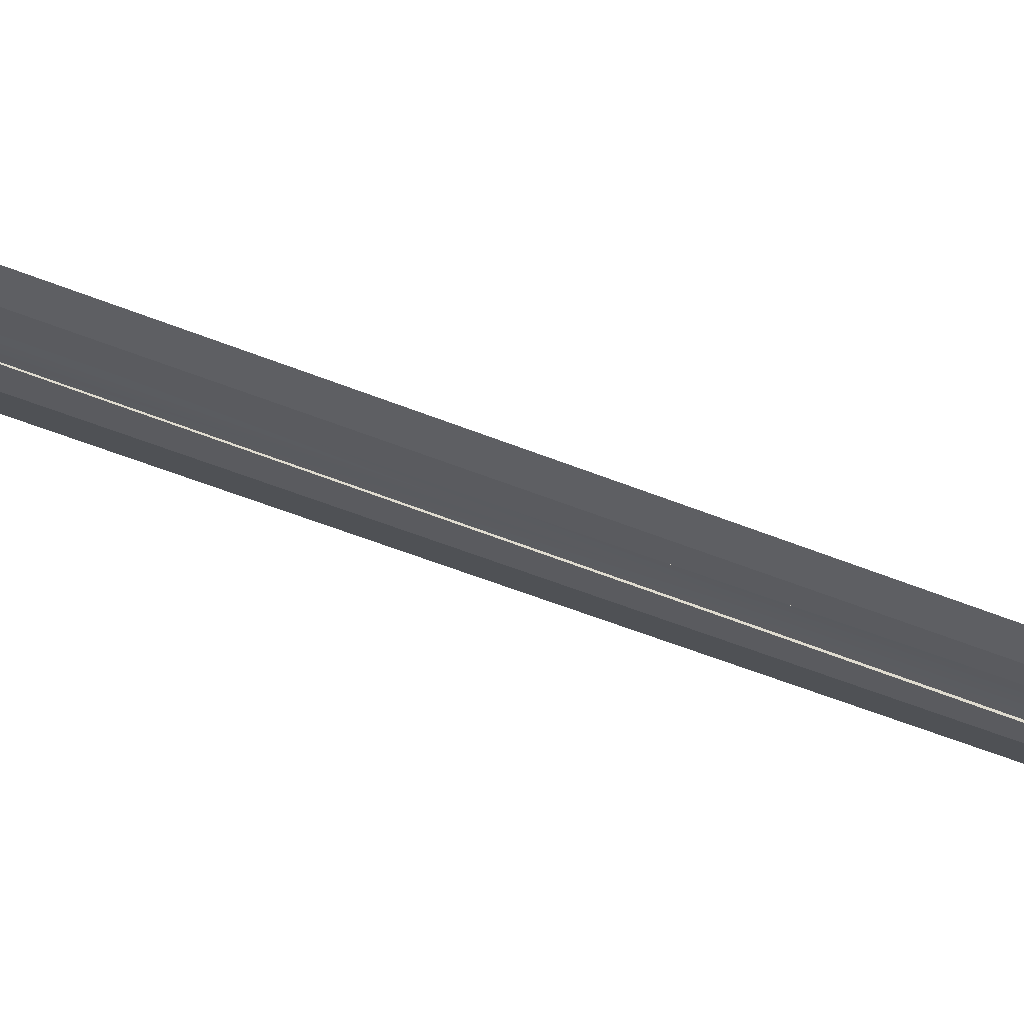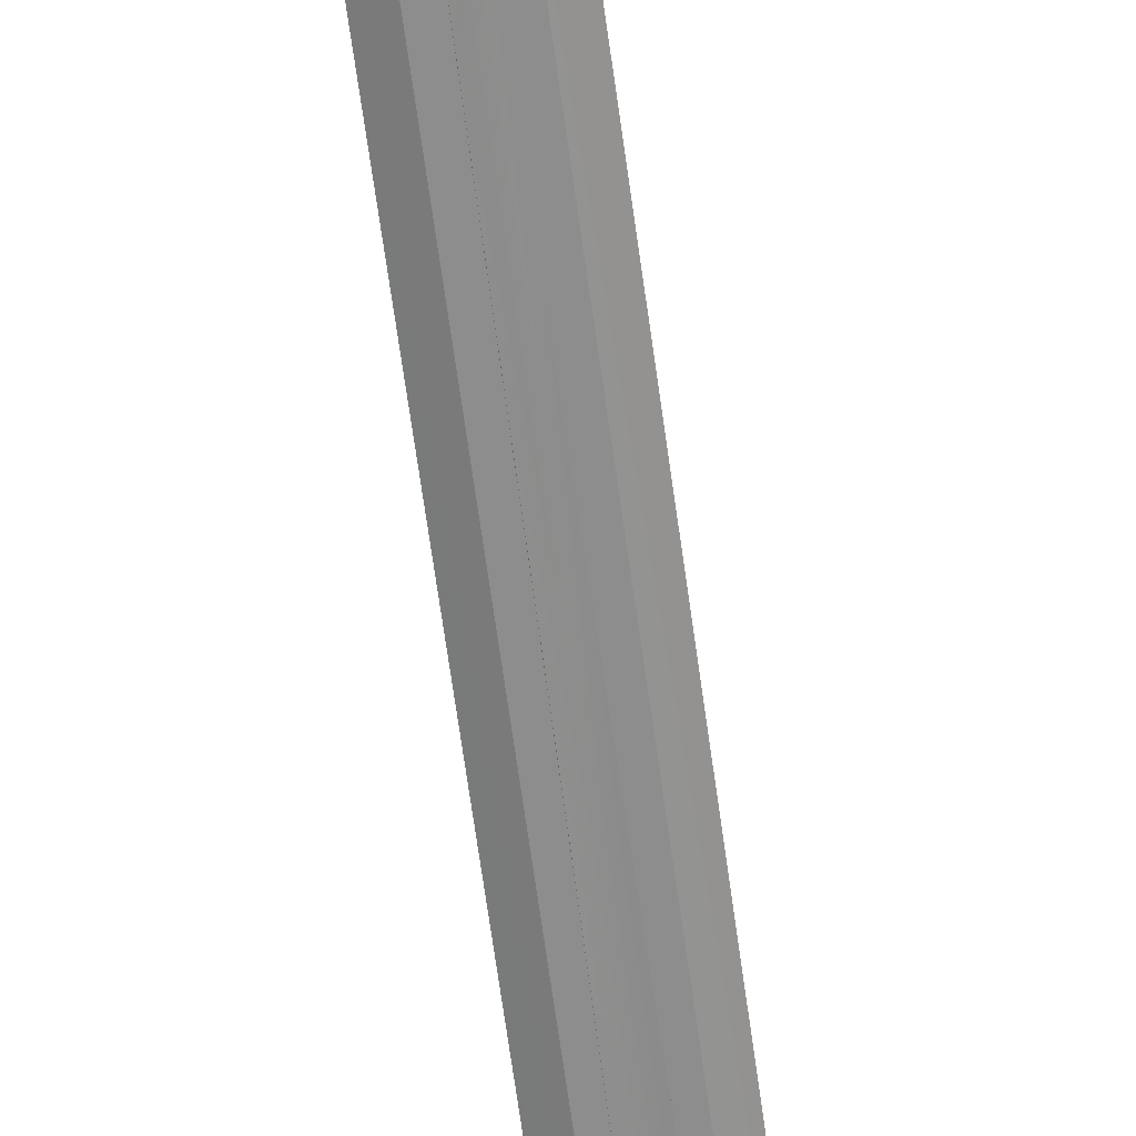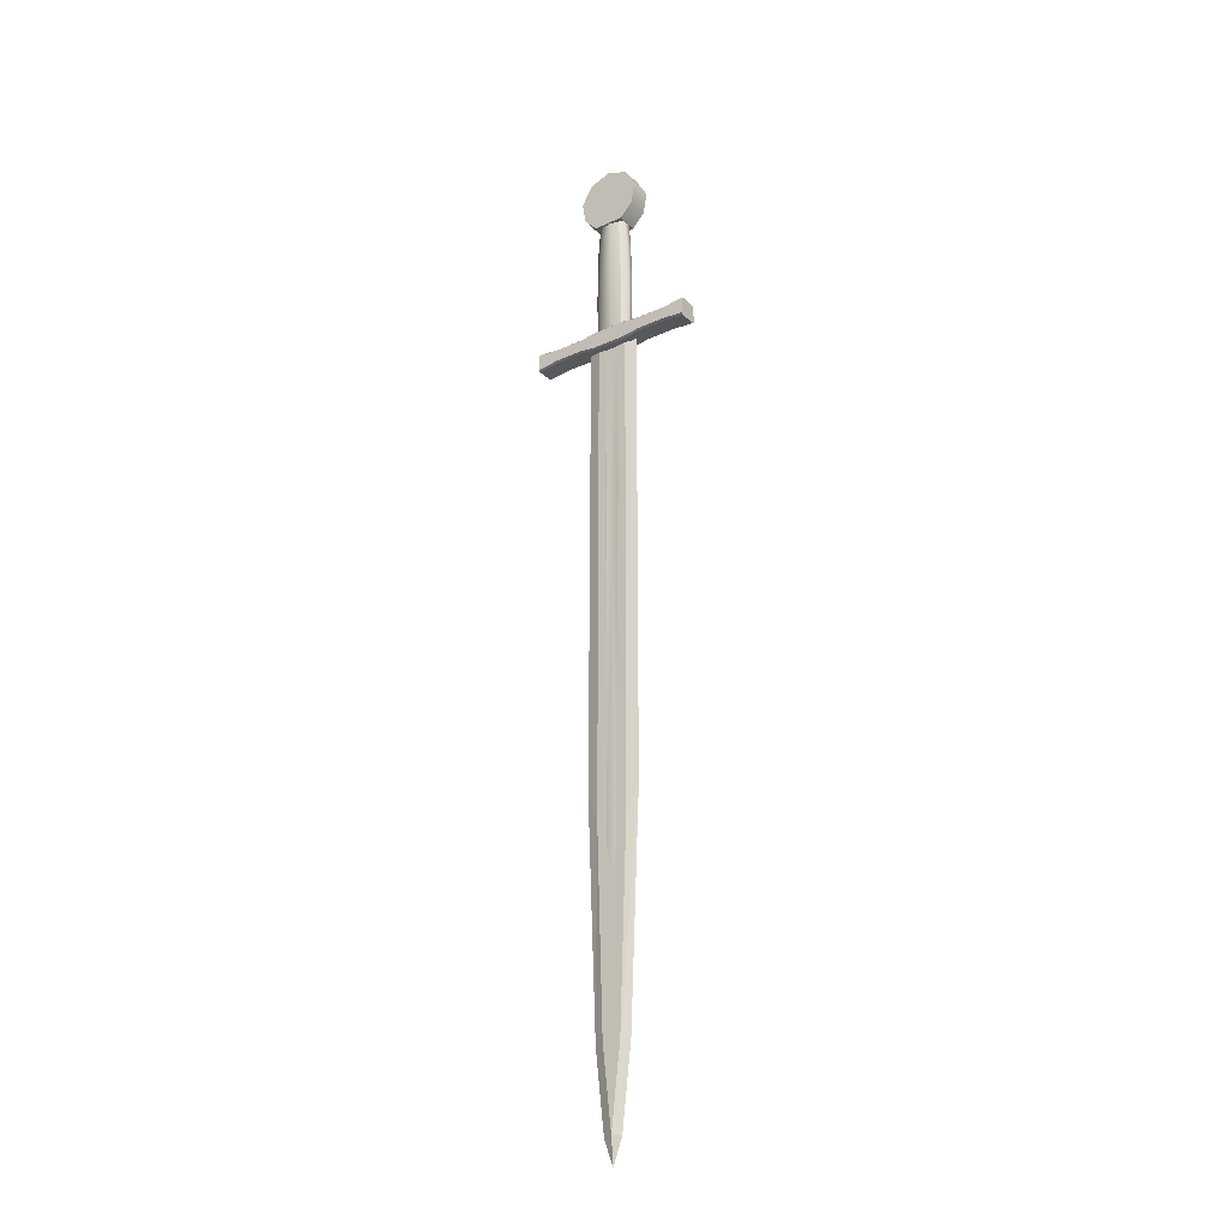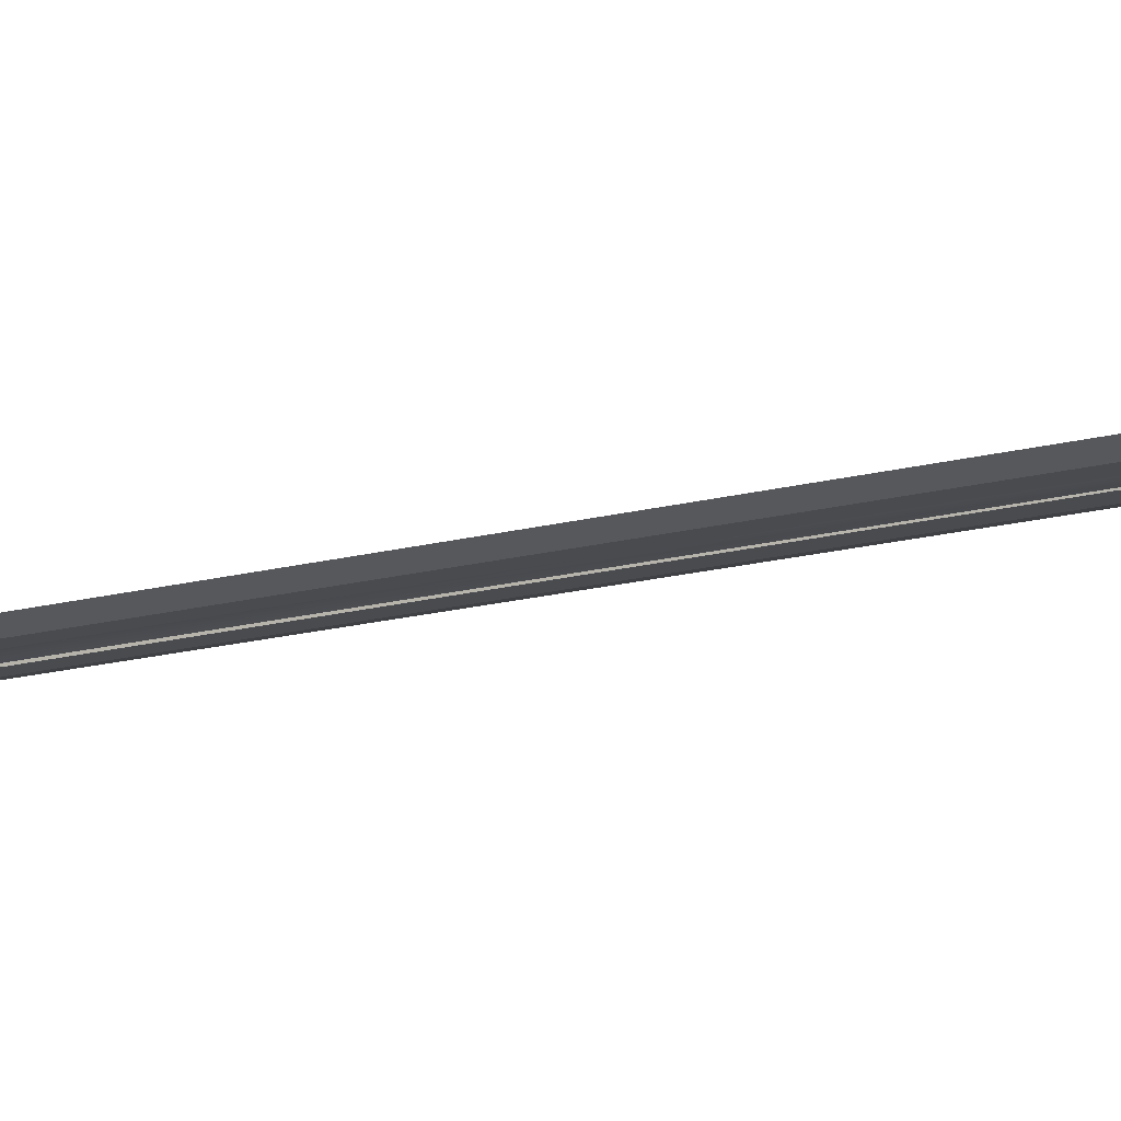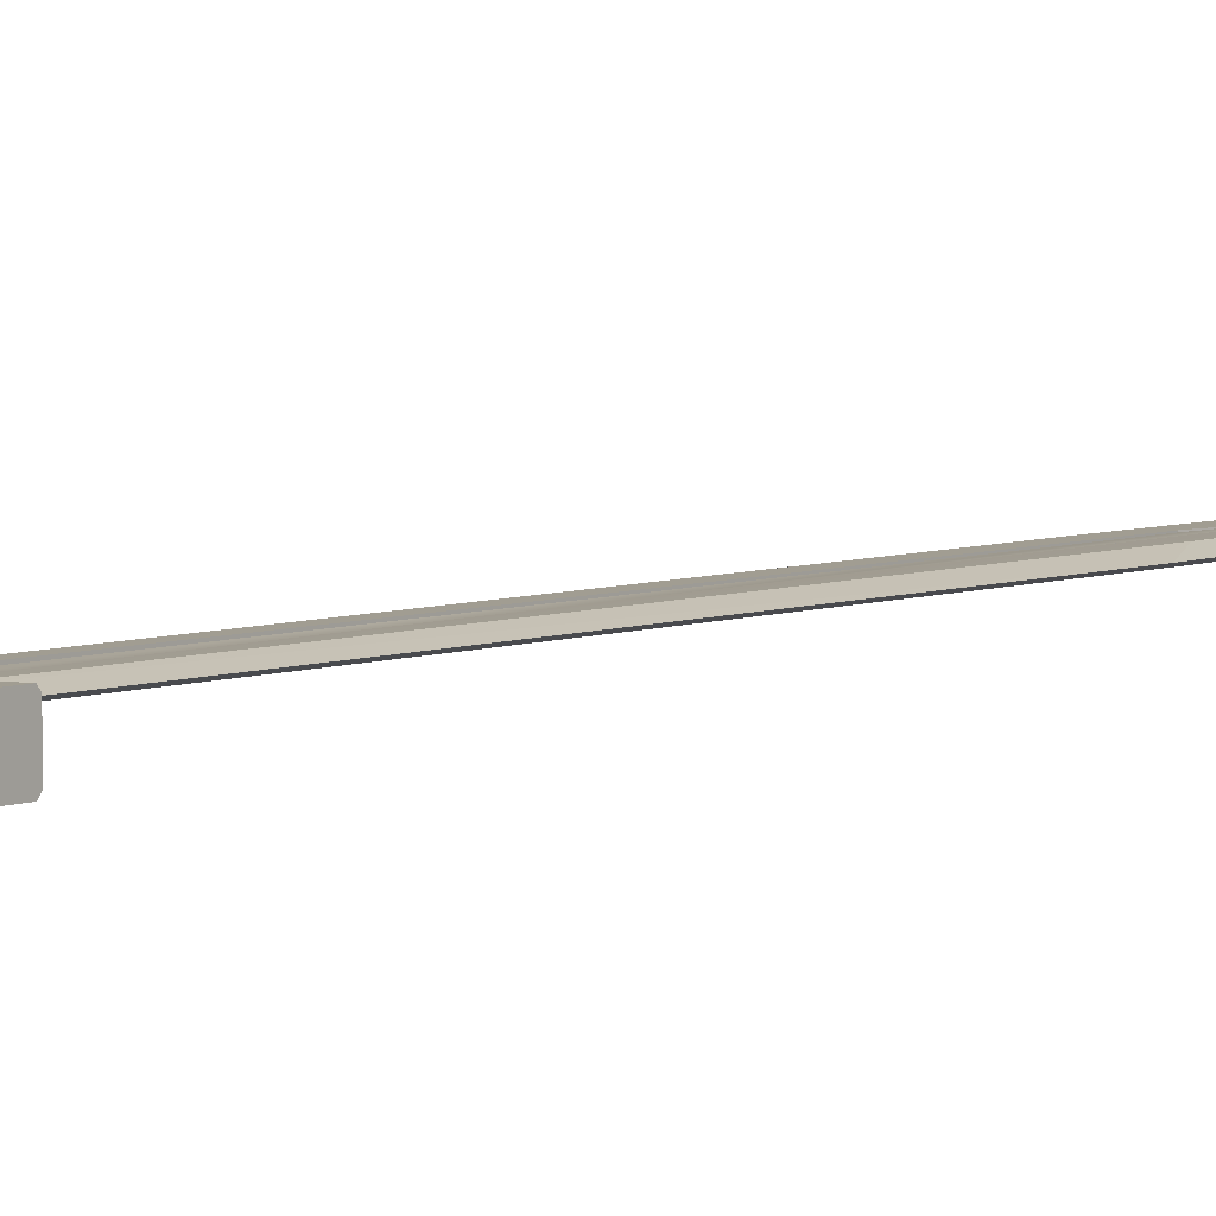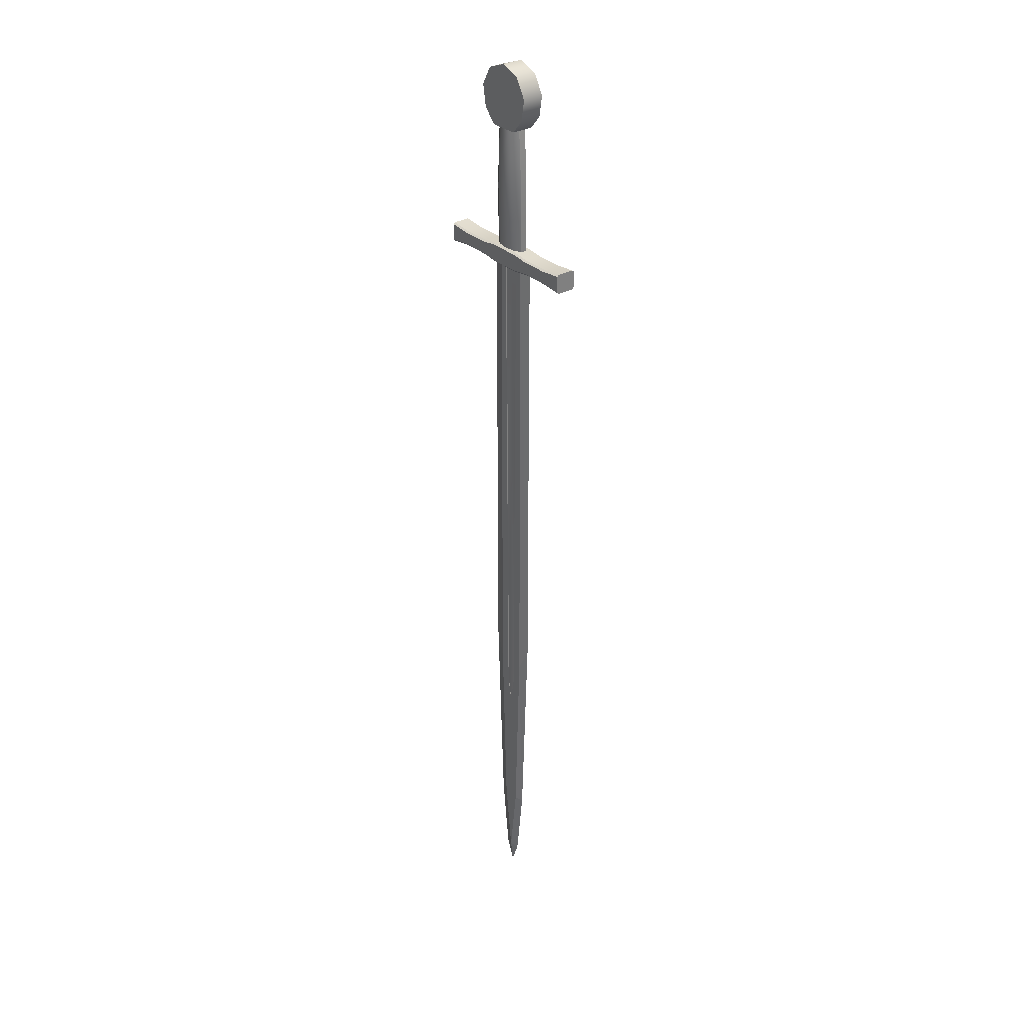
<metadata>
{"format":"obj","ext":"obj","renderer":"f3d","projection":"perspective","resolution":1024,"background":"white","views":[{"elev":-33.0,"azim":57.5,"up":"+Z"},{"elev":-64.6,"azim":7.7,"up":"+Z"},{"elev":-27.4,"azim":35.1,"up":"+Y"},{"elev":-13.9,"azim":-56.8,"up":"+Z"},{"elev":4.6,"azim":-145.0,"up":"+Z"},{"elev":31.3,"azim":-127.9,"up":"+Y"}]}
</metadata>
<code>
v  11.2 -0.5297 3
v  11.21 -0.5463 3
v  11.21 -0.274 3
v  11.21 -0.05509 3.001
v  11.2 -0.05507 3.001
v  11.2 -0.05513 2.998
v  11.19 -0.05513 2.998
v  11.21 -0.05513 2.998
v  11.22 -0.274 3
v  11.22 -0.5463 3
v  11.23 -0.5297 3
v  11.22 -0.05509 3.001
v  11.23 -0.05507 3.001
v  11.23 -0.05513 2.998
v  11.24 -0.05513 2.998
v  11.22 -0.05513 2.998
v  11.2 -0.5209 3
v  11.21 -0.7066 3.001
v  11.23 -0.5209 3
v  11.21 -0.274 3
v  11.21 -0.274 2.999
v  11.21 -0.05508 2.999
v  11.21 -0.05508 2.999
v  11.22 -0.7805 3.001
v  11.21 -0.5722 3
v  11.21 -0.7807 3.001
v  11.24 -0.4957 2.998
v  11.22 -0.7066 3.001
v  11.23 -0.7073 2.998
v  11.22 -0.7825 2.998
v  11.21 -0.8051 2.998
v  11.21 -0.7805 3.001
v  11.21 -0.7825 2.998
v  11.2 -0.7073 2.998
v  11.19 -0.4957 2.998
v  11.22 -0.5463 3
v  11.22 -0.274 3
v  11.21 -0.5722 3
v  11.2 -0.5297 2.996
v  11.2 -0.05507 2.996
v  11.21 -0.05509 2.996
v  11.21 -0.274 2.996
v  11.21 -0.5463 2.996
v  11.23 -0.5297 2.996
v  11.22 -0.5463 2.996
v  11.22 -0.274 2.996
v  11.22 -0.05509 2.996
v  11.23 -0.05507 2.996
v  11.2 -0.5209 2.996
v  11.21 -0.7066 2.996
v  11.23 -0.5209 2.996
v  11.21 -0.05509 2.997
v  11.21 -0.274 2.997
v  11.21 -0.274 2.996
v  11.21 -0.05509 2.997
v  11.22 -0.7805 2.996
v  11.21 -0.7807 2.996
v  11.21 -0.5722 2.996
v  11.22 -0.7066 2.996
v  11.21 -0.7805 2.996
v  11.22 -0.274 2.996
v  11.22 -0.5463 2.996
v  11.21 -0.5722 2.996
v  11.21 -0.5463 3
v  11.22 -0.05508 2.999
v  11.21 -0.5463 2.996
v  11.22 -0.05509 2.997
v  11.2 -0.03865 2.99
v  11.2 -0.03865 3.006
v  11.23 -0.03865 3.006
v  11.23 -0.03865 2.99
v  11.2 -0.05773 3.006
v  11.2 -0.05773 2.99
v  11.23 -0.05773 2.99
v  11.23 -0.05773 3.006
v  11.2 -0.05619 2.988
v  11.2 -0.0402 2.988
v  11.23 -0.0402 2.988
v  11.23 -0.05619 2.988
v  11.3 -0.05773 3.006
v  11.3 -0.05773 2.99
v  11.3 -0.05619 2.988
v  11.3 -0.0402 3.008
v  11.3 -0.05619 3.008
v  11.3 -0.03865 2.99
v  11.3 -0.03865 3.006
v  11.3 -0.0402 2.988
v  11.23 -0.05619 3.008
v  11.23 -0.0402 3.008
v  11.2 -0.0402 3.008
v  11.2 -0.05619 3.008
v  11.14 -0.05773 2.99
v  11.14 -0.05773 3.006
v  11.14 -0.05619 3.008
v  11.14 -0.0402 2.988
v  11.14 -0.05619 2.988
v  11.14 -0.03865 3.006
v  11.14 -0.03865 2.99
v  11.14 -0.0402 3.008
v  11.25 -0.04077 3.006
v  11.25 -0.04077 2.99
v  11.19 -0.04077 2.99
v  11.19 -0.04077 3.006
v  11.25 -0.05561 2.99
v  11.25 -0.05561 3.006
v  11.19 -0.05561 3.006
v  11.19 -0.05561 2.99
v  11.25 -0.04232 2.988
v  11.25 -0.05406 2.988
v  11.19 -0.05406 2.988
v  11.19 -0.04232 2.988
v  11.19 -0.04232 3.008
v  11.19 -0.05406 3.008
v  11.25 -0.05406 3.008
v  11.25 -0.04232 3.008
v  11.28 -0.04085 3.006
v  11.28 -0.04085 2.99
v  11.16 -0.04085 2.99
v  11.16 -0.04085 3.006
v  11.28 -0.05553 2.99
v  11.28 -0.05553 3.006
v  11.16 -0.05553 3.006
v  11.16 -0.05553 2.99
v  11.28 -0.0424 2.988
v  11.28 -0.05399 2.988
v  11.16 -0.05399 2.988
v  11.16 -0.0424 2.988
v  11.16 -0.0424 3.008
v  11.16 -0.05399 3.008
v  11.28 -0.05399 3.008
v  11.28 -0.0424 3.008
v  11.23 -0.009032 2.992
v  11.23 -0.009032 2.995
v  11.23 -0.03903 2.995
v  11.23 -0.03903 2.993
v  11.22 -0.009032 2.99
v  11.22 -0.03903 2.991
v  11.21 -0.009032 2.991
v  11.21 -0.03903 2.992
v  11.2 -0.009032 2.995
v  11.2 -0.03903 2.996
v  11.2 -0.009032 3.001
v  11.2 -0.03903 3.001
v  11.21 -0.009032 3.005
v  11.21 -0.03903 3.004
v  11.22 -0.009032 3.006
v  11.22 -0.03903 3.005
v  11.23 -0.009032 3.005
v  11.23 -0.03903 3.004
v  11.23 -0.009032 3.001
v  11.23 -0.03903 3.001
v  11.23 0.01923 2.991
v  11.23 0.01923 2.995
v  11.22 0.01923 2.989
v  11.21 0.01923 2.99
v  11.2 0.01923 2.995
v  11.2 0.01923 3.001
v  11.21 0.01923 3.006
v  11.22 0.01923 3.007
v  11.23 0.01923 3.005
v  11.23 0.01923 3.001
v  11.23 0.05271 2.991
v  11.23 0.05271 2.995
v  11.22 0.05271 2.989
v  11.21 0.05271 2.99
v  11.2 0.05271 2.995
v  11.2 0.05271 3.001
v  11.21 0.05271 3.006
v  11.22 0.05271 3.007
v  11.23 0.05271 3.005
v  11.23 0.05271 3.001
v  11.23 0.08097 2.991
v  11.23 0.08097 2.995
v  11.22 0.08097 2.989
v  11.21 0.08097 2.99
v  11.2 0.08097 2.995
v  11.2 0.08097 3.001
v  11.21 0.08097 3.006
v  11.22 0.08097 3.007
v  11.23 0.08097 3.005
v  11.23 0.08097 3.001
v  11.24 0.09206 2.988
v  11.25 0.1126 2.988
v  11.25 0.1126 3.008
v  11.24 0.09206 3.008
v  11.23 0.07864 2.988
v  11.23 0.07864 3.008
v  11.19 0.09206 2.988
v  11.2 0.07864 2.988
v  11.2 0.07864 3.008
v  11.19 0.09206 3.008
v  11.19 0.1126 2.988
v  11.19 0.1126 3.008
v  11.2 0.1307 2.988
v  11.2 0.1307 3.008
v  11.22 0.1378 2.988
v  11.22 0.1378 3.008
v  11.24 0.1307 2.988
v  11.24 0.1307 3.008
v  11.2 0.07864 3.008
v  11.23 0.07864 3.008
g Box003
f 1 2 3
f 1 3 4
f 5 1 4
f 6 7 5
f 4 8 6
f 6 5 4
f 9 10 11
f 12 9 11
f 12 11 13
f 14 13 15
f 14 16 12
f 12 13 14
f 1 17 18
f 11 19 13
f 20 21 22
f 22 23 20
f 24 10 25
f 25 26 24
f 19 27 15
f 15 13 19
f 28 29 27
f 27 19 28
f 24 30 29
f 29 28 24
f 26 31 30
f 30 24 26
f 32 33 31
f 31 26 32
f 18 34 33
f 33 32 18
f 17 35 34
f 34 18 17
f 5 7 35
f 35 17 5
f 18 32 2
f 2 1 18
f 10 24 28
f 28 11 10
f 25 2 32
f 32 26 25
f 36 37 21
f 21 38 36
f 1 5 17
f 11 28 19
f 39 40 41
f 42 43 39
f 42 39 41
f 7 6 40
f 41 40 6
f 6 8 41
f 44 45 46
f 44 46 47
f 44 47 48
f 48 14 15
f 14 48 47
f 47 16 14
f 49 39 50
f 51 44 48
f 52 53 54
f 54 55 52
f 56 57 58
f 58 45 56
f 51 48 15
f 15 27 51
f 59 51 27
f 27 29 59
f 56 59 29
f 29 30 56
f 57 56 30
f 30 31 57
f 60 57 31
f 31 33 60
f 50 60 33
f 33 34 50
f 49 50 34
f 34 35 49
f 40 49 35
f 35 7 40
f 50 39 43
f 43 60 50
f 45 44 59
f 59 56 45
f 58 57 60
f 60 43 58
f 53 61 62
f 62 63 53
f 40 39 49
f 59 44 51
f 64 20 3
f 3 2 64
f 65 37 9
f 9 12 65
f 38 25 10
f 10 36 38
f 64 2 25
f 25 38 64
f 55 54 42
f 42 41 55
f 63 58 43
f 43 66 63
f 62 45 58
f 58 63 62
f 62 61 46
f 46 45 62
f 52 22 65
f 65 67 52
f 55 23 22
f 22 52 55
f 64 38 21
f 21 20 64
f 37 65 22
f 22 21 37
f 53 63 66
f 66 54 53
f 52 67 61
f 61 53 52
f 20 23 4
f 4 3 20
f 37 36 10
f 10 9 37
f 54 66 43
f 43 42 54
f 61 67 47
f 47 46 61
f 68 69 70
f 70 71 68
f 72 73 74
f 74 75 72
f 76 77 78
f 78 79 76
f 80 81 82
f 83 84 80
f 85 86 83
f 85 83 80
f 85 80 82
f 85 82 87
f 88 89 90
f 90 91 88
f 92 93 94
f 95 96 92
f 97 98 95
f 97 95 92
f 97 92 94
f 97 94 99
f 71 70 100
f 100 101 71
f 69 68 102
f 102 103 69
f 75 74 104
f 104 105 75
f 73 72 106
f 106 107 73
f 79 78 108
f 108 109 79
f 77 76 110
f 110 111 77
f 91 90 112
f 112 113 91
f 89 88 114
f 114 115 89
f 101 100 116
f 116 117 101
f 103 102 118
f 118 119 103
f 105 104 120
f 120 121 105
f 107 106 122
f 122 123 107
f 109 108 124
f 124 125 109
f 111 110 126
f 126 127 111
f 113 112 128
f 128 129 113
f 115 114 130
f 130 131 115
f 117 116 86
f 86 85 117
f 119 118 98
f 98 97 119
f 121 120 81
f 81 80 121
f 123 122 93
f 93 92 123
f 125 124 87
f 87 82 125
f 127 126 96
f 96 95 127
f 129 128 99
f 99 94 129
f 131 130 84
f 84 83 131
f 128 119 97
f 97 99 128
f 124 117 85
f 85 87 124
f 126 123 92
f 92 96 126
f 130 121 80
f 80 84 130
f 115 100 70
f 70 89 115
f 111 102 68
f 68 77 111
f 109 104 74
f 74 79 109
f 113 106 72
f 72 91 113
f 89 70 69
f 69 90 89
f 77 68 71
f 71 78 77
f 79 74 73
f 73 76 79
f 91 72 75
f 75 88 91
f 90 69 103
f 103 112 90
f 78 71 101
f 101 108 78
f 76 73 107
f 107 110 76
f 88 75 105
f 105 114 88
f 131 116 100
f 100 115 131
f 127 118 102
f 102 111 127
f 125 120 104
f 104 109 125
f 129 122 106
f 106 113 129
f 112 103 119
f 119 128 112
f 108 101 117
f 117 124 108
f 110 107 123
f 123 126 110
f 114 105 121
f 121 130 114
f 83 86 116
f 116 131 83
f 95 98 118
f 118 127 95
f 82 81 120
f 120 125 82
f 94 93 122
f 122 129 94
f 132 133 134
f 134 135 132
f 136 132 135
f 135 137 136
f 138 136 137
f 137 139 138
f 140 138 139
f 139 141 140
f 142 140 141
f 141 143 142
f 144 142 143
f 143 145 144
f 146 144 145
f 145 147 146
f 148 146 147
f 147 149 148
f 150 148 149
f 149 151 150
f 152 153 133
f 133 132 152
f 154 152 132
f 132 136 154
f 155 154 136
f 136 138 155
f 156 155 138
f 138 140 156
f 157 156 140
f 140 142 157
f 158 157 142
f 142 144 158
f 159 158 144
f 144 146 159
f 160 159 146
f 146 148 160
f 161 160 148
f 148 150 161
f 162 163 153
f 153 152 162
f 164 162 152
f 152 154 164
f 165 164 154
f 154 155 165
f 166 165 155
f 155 156 166
f 167 166 156
f 156 157 167
f 168 167 157
f 157 158 168
f 169 168 158
f 158 159 169
f 170 169 159
f 159 160 170
f 171 170 160
f 160 161 171
f 172 173 163
f 163 162 172
f 174 172 162
f 162 164 174
f 175 174 164
f 164 165 175
f 176 175 165
f 165 166 176
f 177 176 166
f 166 167 177
f 178 177 167
f 167 168 178
f 179 178 168
f 168 169 179
f 180 179 169
f 169 170 180
f 181 180 170
f 170 171 181
f 135 134 151
f 139 137 135
f 143 141 139
f 143 139 135
f 147 145 143
f 147 143 135
f 147 135 151
f 147 151 149
f 151 134 133
f 133 150 151
f 150 133 153
f 153 161 150
f 161 153 163
f 163 171 161
f 171 163 173
f 173 181 171
f 182 183 184
f 184 185 182
f 186 182 185
f 185 187 186
f 188 189 190
f 190 191 188
f 192 188 191
f 191 193 192
f 194 192 193
f 193 195 194
f 196 194 195
f 195 197 196
f 198 196 197
f 197 199 198
f 183 198 199
f 199 184 183
f 190 187 185
f 193 191 190
f 193 190 185
f 197 195 193
f 197 193 185
f 197 185 184
f 197 184 199
f 192 194 196
f 189 188 192
f 189 192 196
f 182 186 189
f 182 189 196
f 182 196 198
f 182 198 183
f 200 201 187
f 187 190 200
f 189 200 190
f 201 200 189
f 201 189 186
f 201 186 187

</code>
